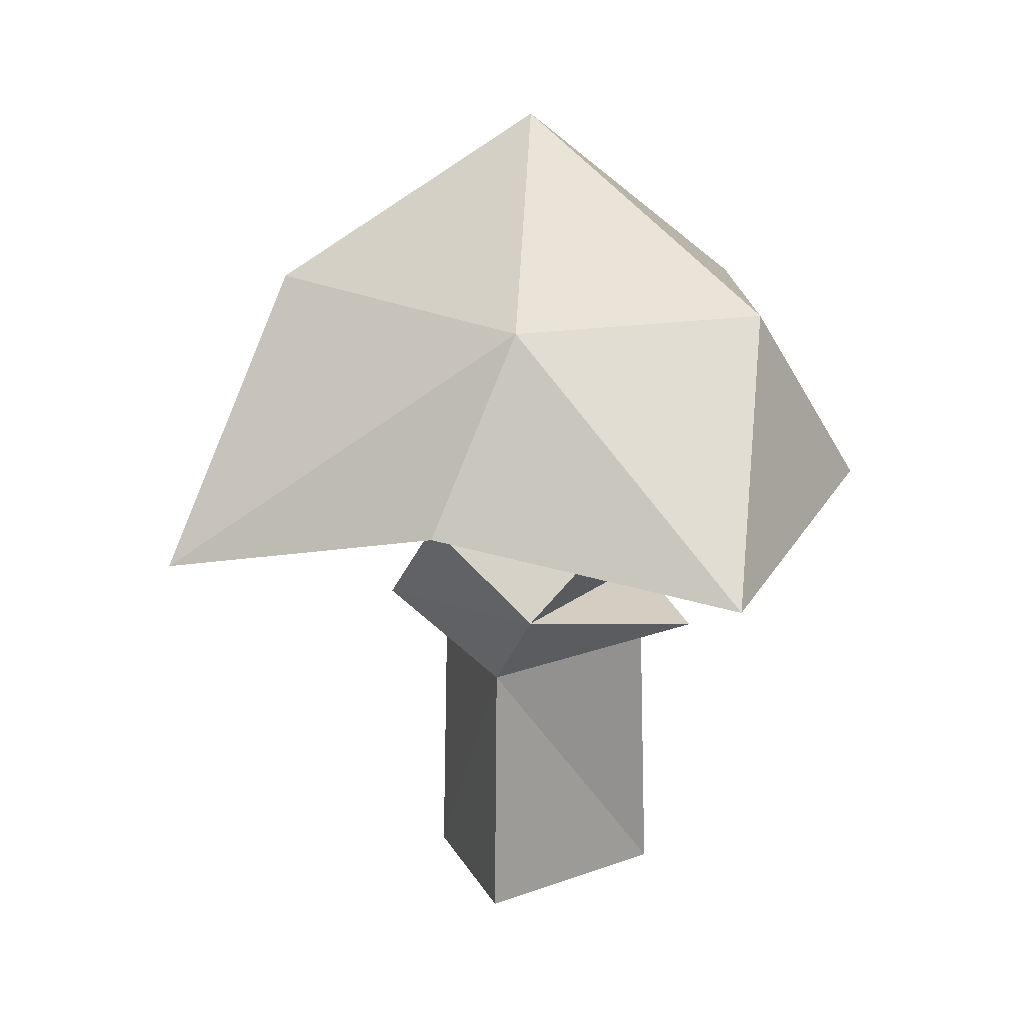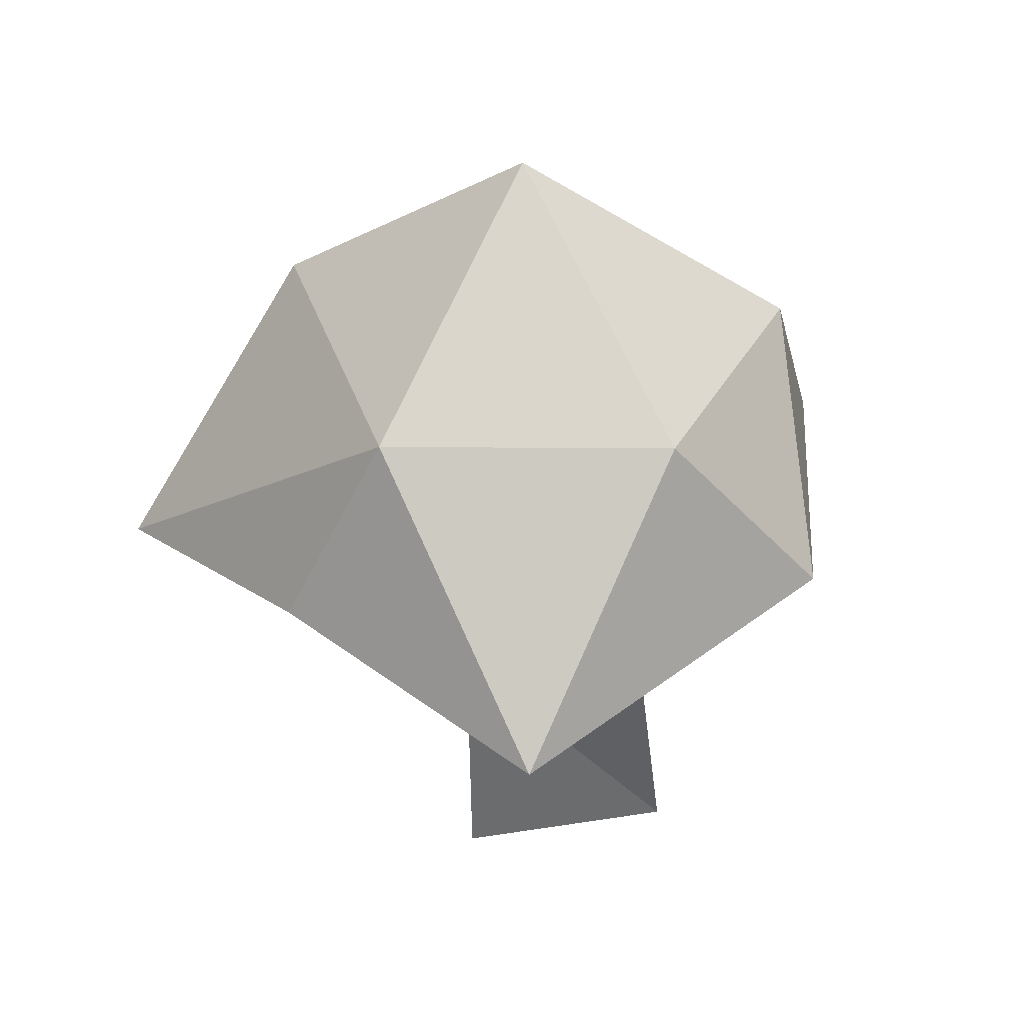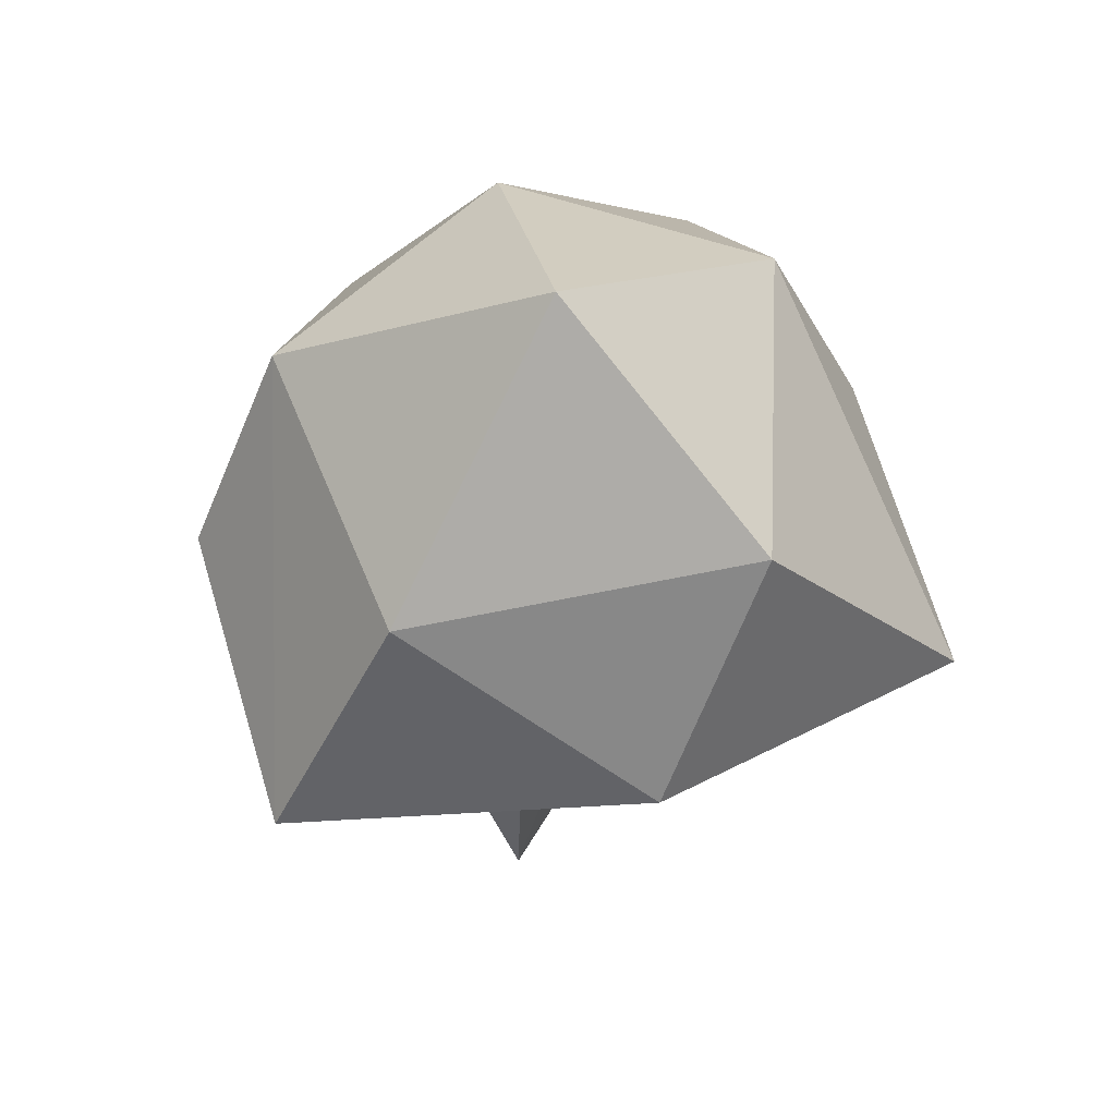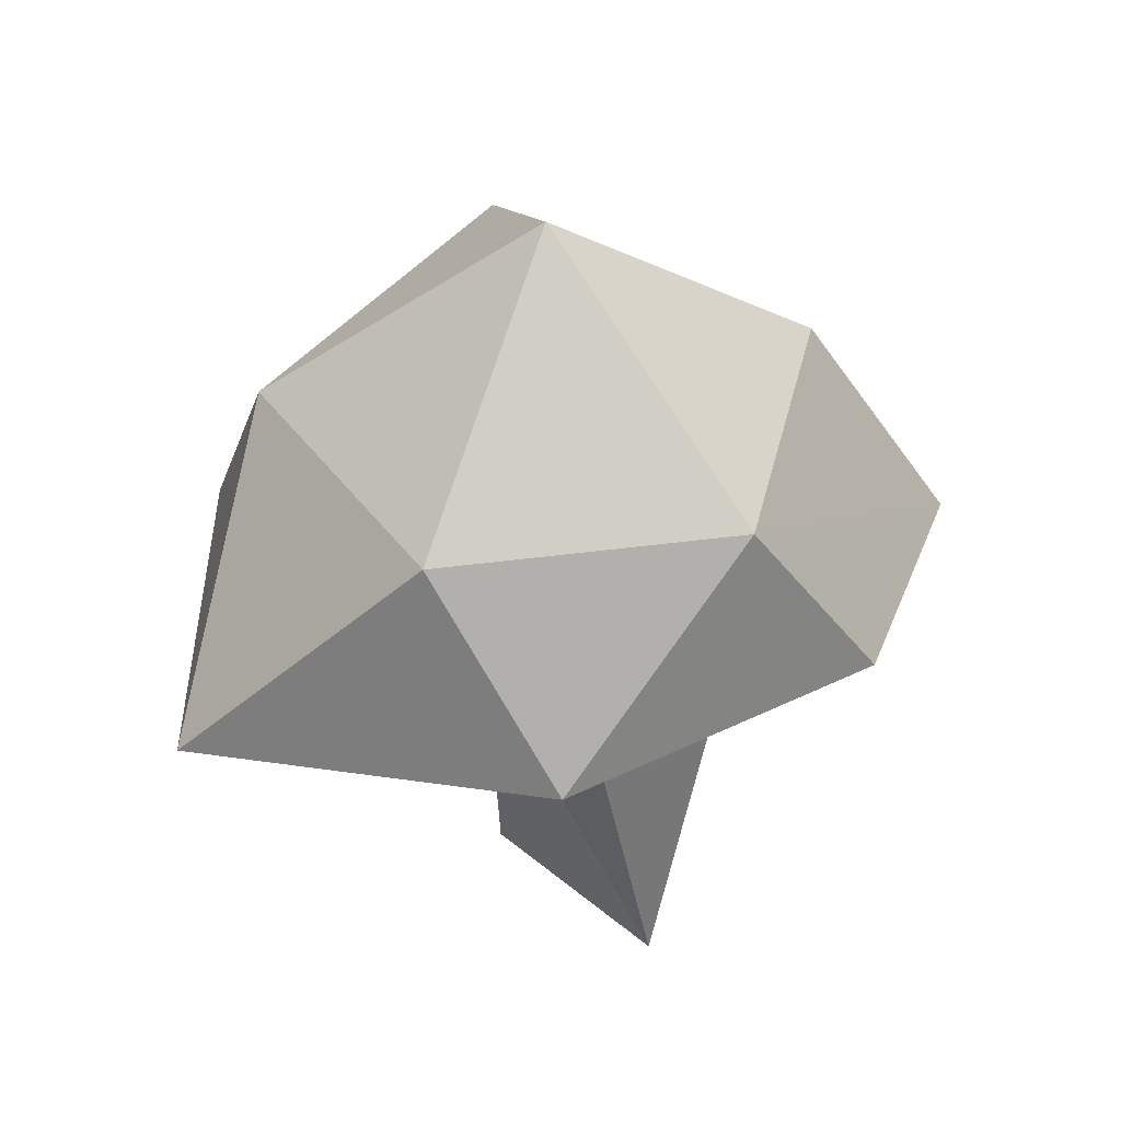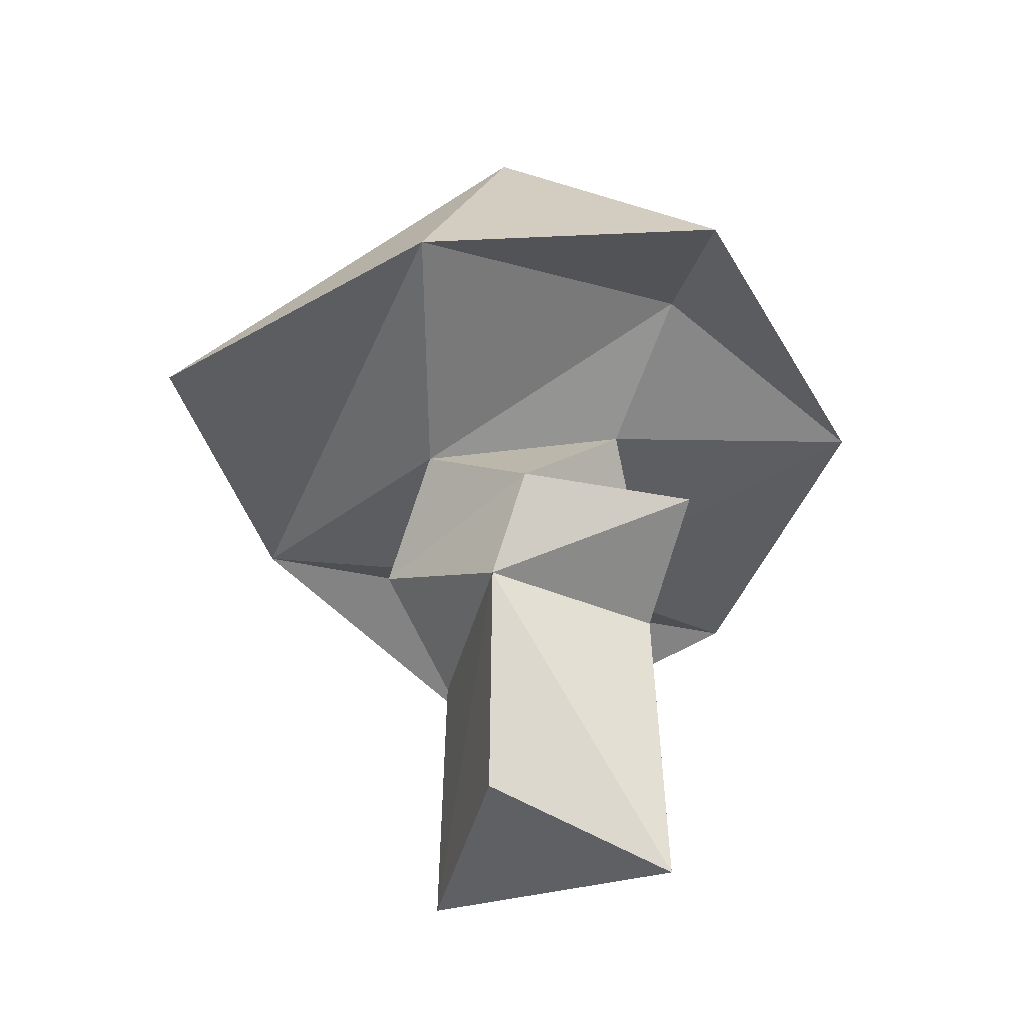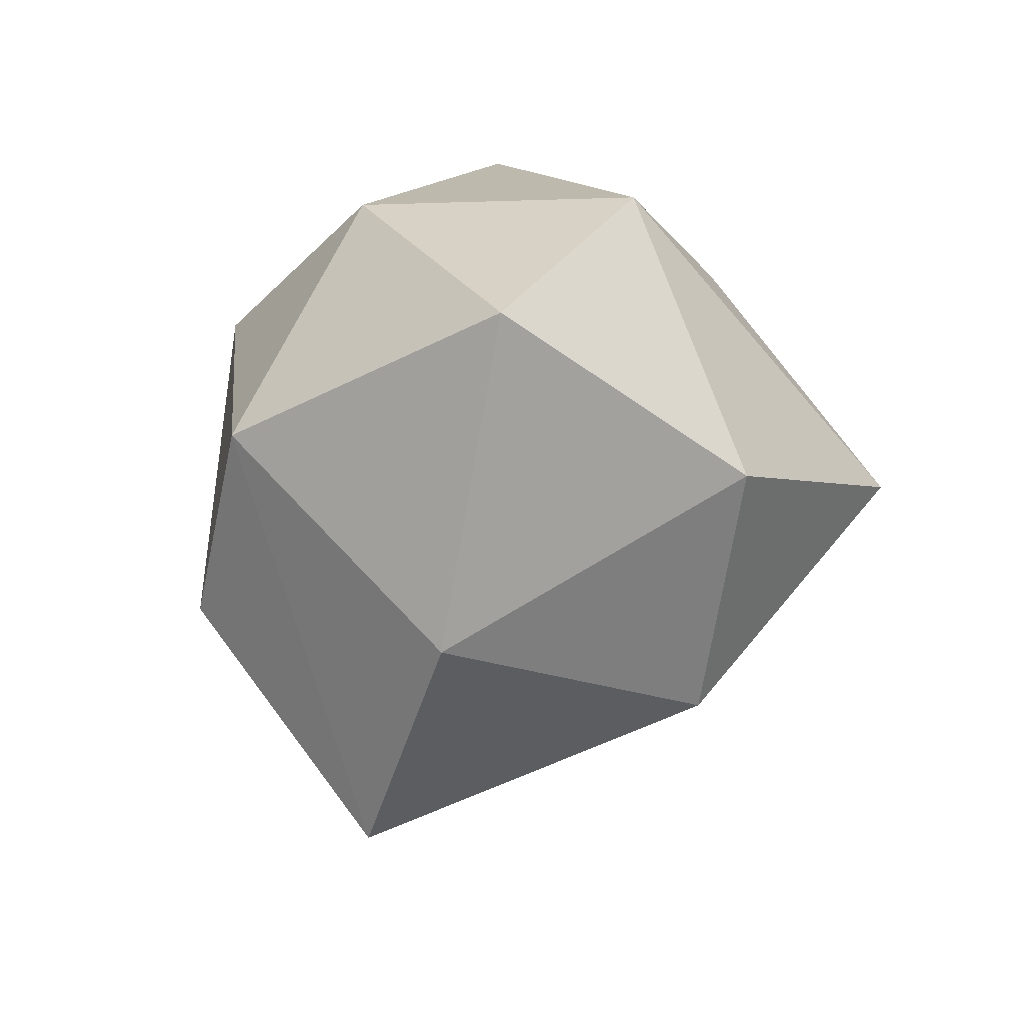
<metadata>
{"format":"obj","ext":"obj","renderer":"f3d","projection":"perspective","resolution":1024,"background":"white","views":[{"elev":14.4,"azim":176.1,"up":"+Y"},{"elev":34.5,"azim":-156.5,"up":"+Y"},{"elev":61.2,"azim":44.2,"up":"+Y"},{"elev":43.7,"azim":-100.0,"up":"+Y"},{"elev":-45.2,"azim":178.6,"up":"+Y"},{"elev":67.6,"azim":23.5,"up":"+Y"}]}
</metadata>
<code>
o shroom_Cylinder.029
v 10.65 -0.8899 -2.983
v 10.45 -0.8899 -3.041
v 10.6 -0.8899 -3.153
v 10.66 -0.5198 -3.162
v 10.54 -0.515 -3.001
v 10.49 -0.5137 -3.185
v 10.42 -0.5231 -3.434
v 10.67 -0.474 -3.376
v 10.89 -0.5243 -3.259
v 10.82 -0.4697 -2.976
v 10.59 -0.5191 -2.764
v 10.37 -0.4749 -2.884
v 10.28 -0.476 -3.151
v 10.57 -0.1559 -3.113
v 10.45 -0.4664 -3.306
v 10.51 -0.6059 -2.929
v 10.43 -0.6041 -3.199
v 10.6 -0.6624 -3.163
v 10.51 -0.6488 -2.974
v 10.64 -0.6519 -2.996
v 10.46 -0.6495 -3.087
v 10.7 -0.5998 -3.087
v 10.58 -0.5948 -3.218
v 10.46 -0.5799 -3.082
v 10.58 -0.5801 -2.996
v 10.6 -0.3129 -3.337
v 10.79 -0.2967 -3.121
v 10.37 -0.3153 -2.99
v 10.38 -0.3176 -3.237
v 10.61 -0.3246 -2.887
f 18 1 3
f 19 2 1
f 18 3 2
f 23 6 4
f 24 5 6
f 22 5 25
f 23 4 22
f 29 14 26
f 26 14 27
f 30 14 28
f 28 14 29
f 27 14 30
f 5 13 6
f 4 8 10
f 4 15 8
f 5 10 12
f 18 22 20
f 20 16 19
f 18 17 23
f 21 16 17
f 22 25 16
f 16 25 24
f 17 24 23
f 10 30 11
f 13 28 29
f 12 28 13
f 9 27 10
f 11 28 12
f 11 30 28
f 9 26 27
f 18 20 1
f 20 19 1
f 19 21 2
f 21 18 2
f 3 1 2
f 23 24 6
f 24 25 5
f 22 4 5
f 12 10 11
f 15 13 7
f 8 15 7
f 10 8 9
f 5 4 10
f 5 12 13
f 4 6 15
f 6 13 15
f 21 19 16
f 20 22 16
f 18 21 17
f 18 23 22
f 17 16 24
f 7 13 29
f 8 7 26
f 10 27 30
f 9 8 26
f 7 29 26

</code>
